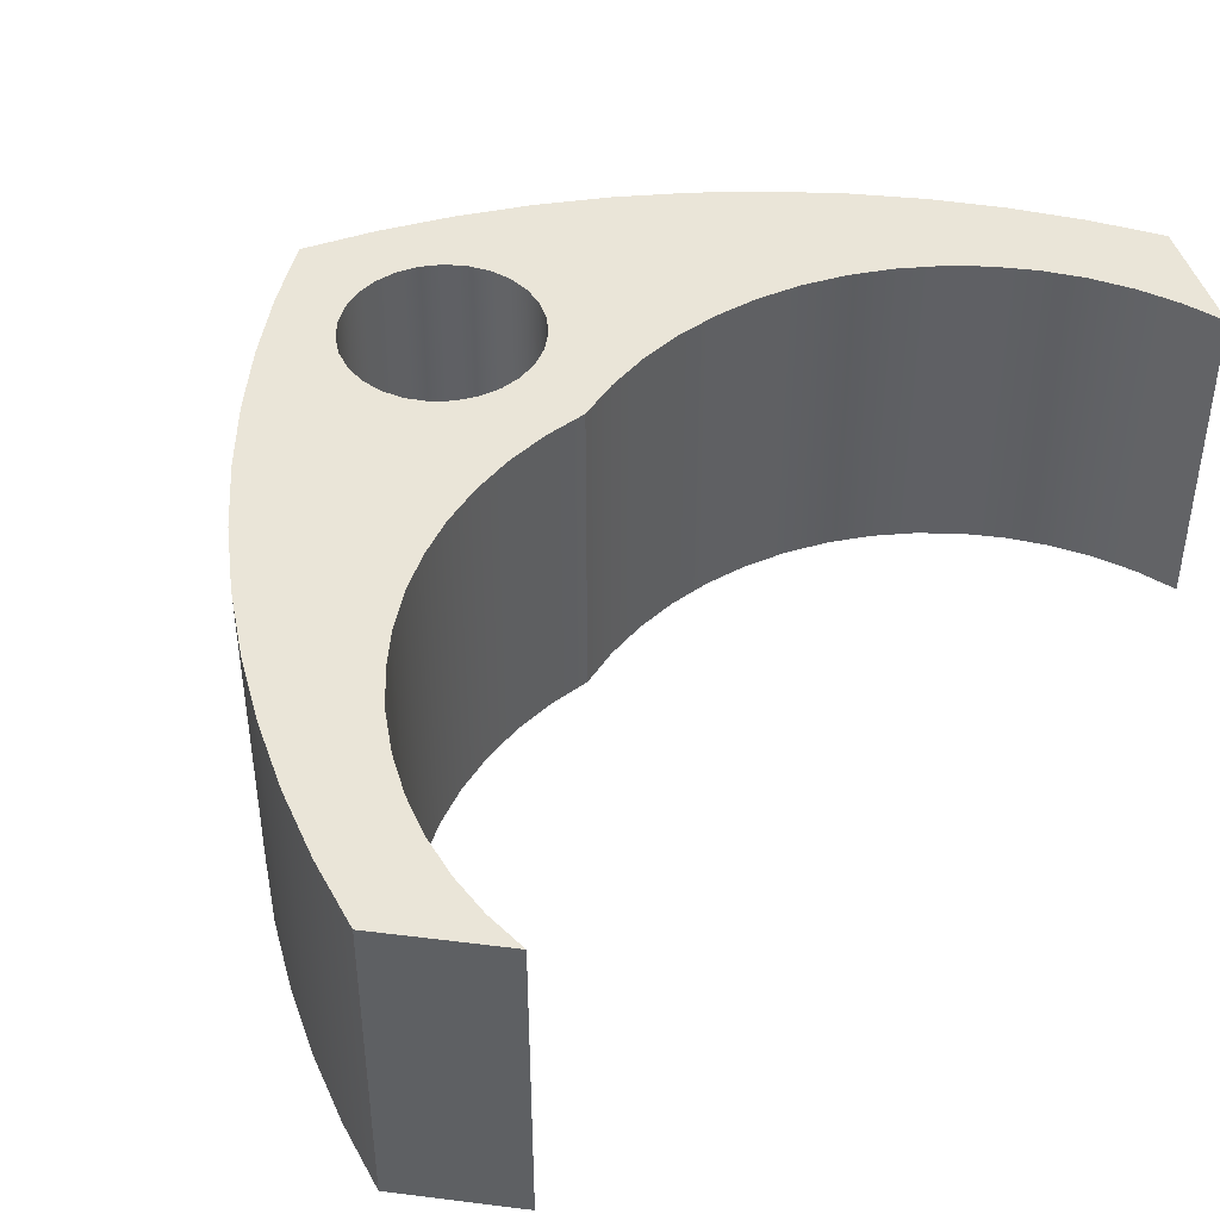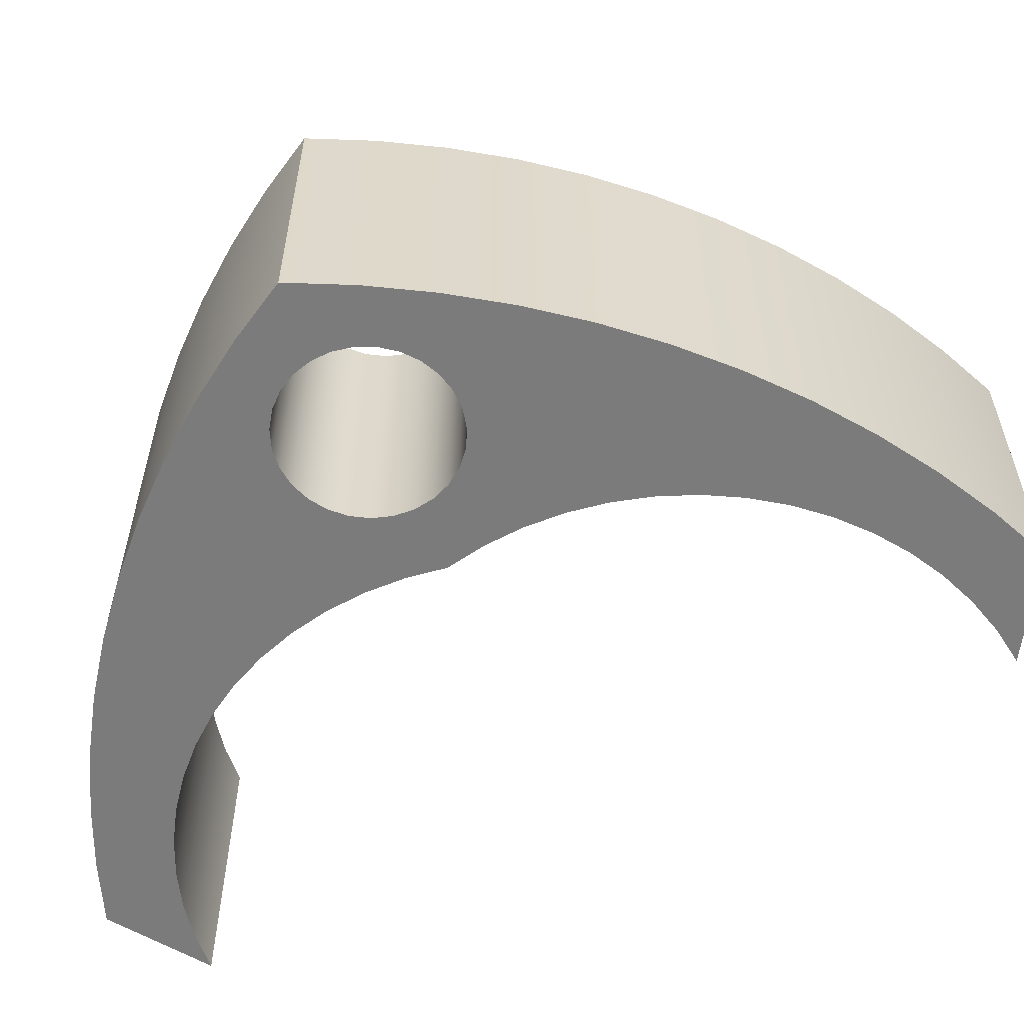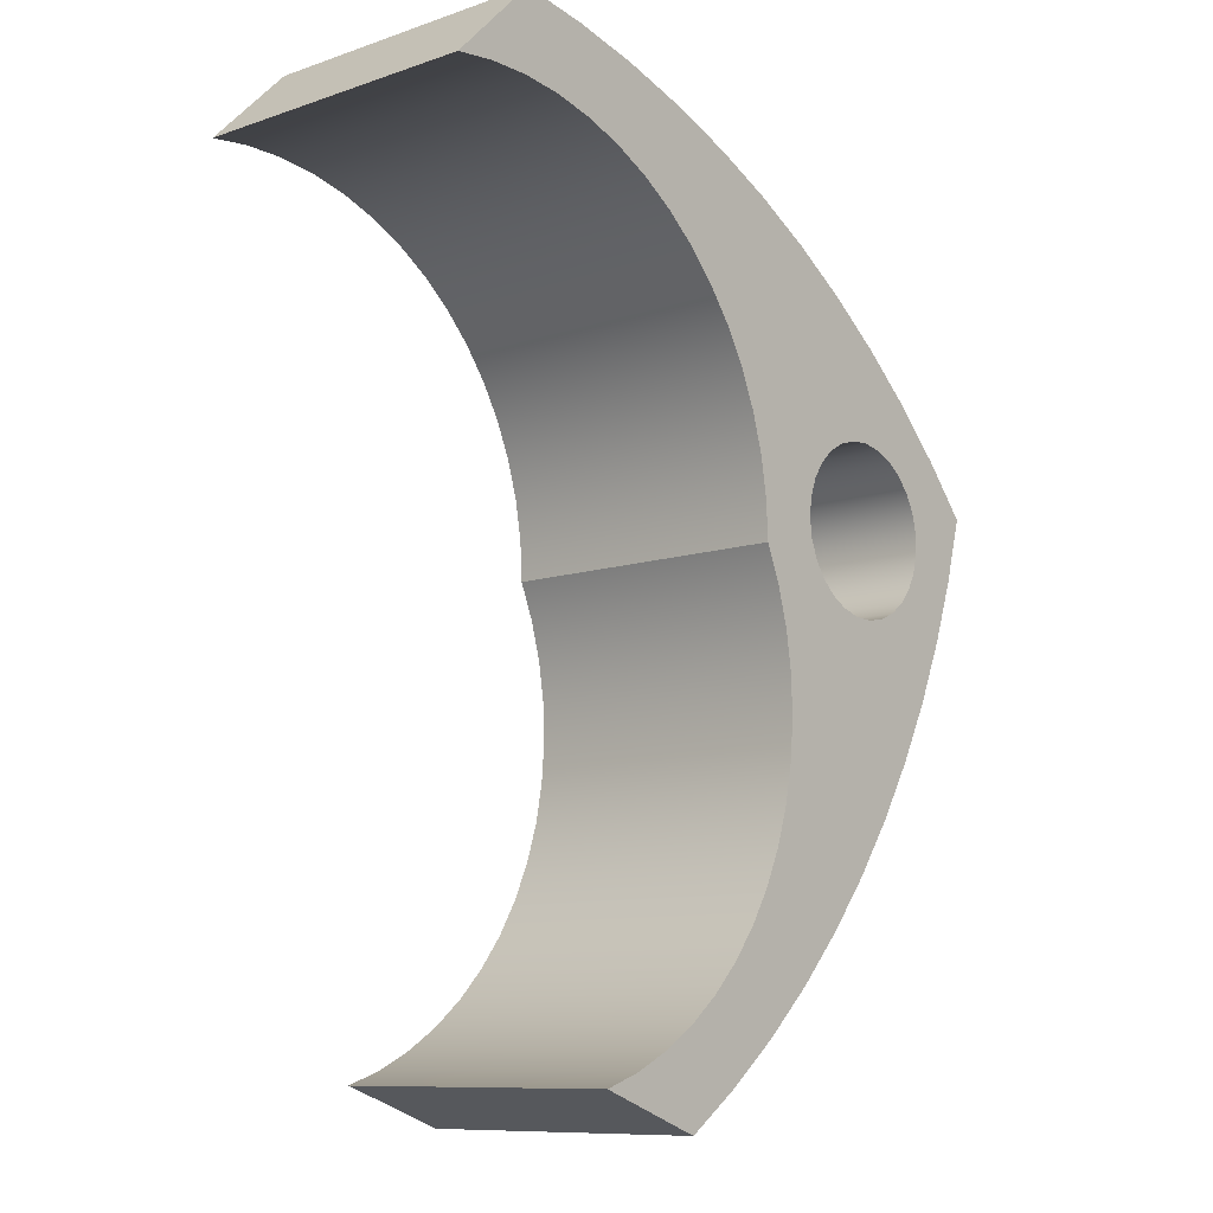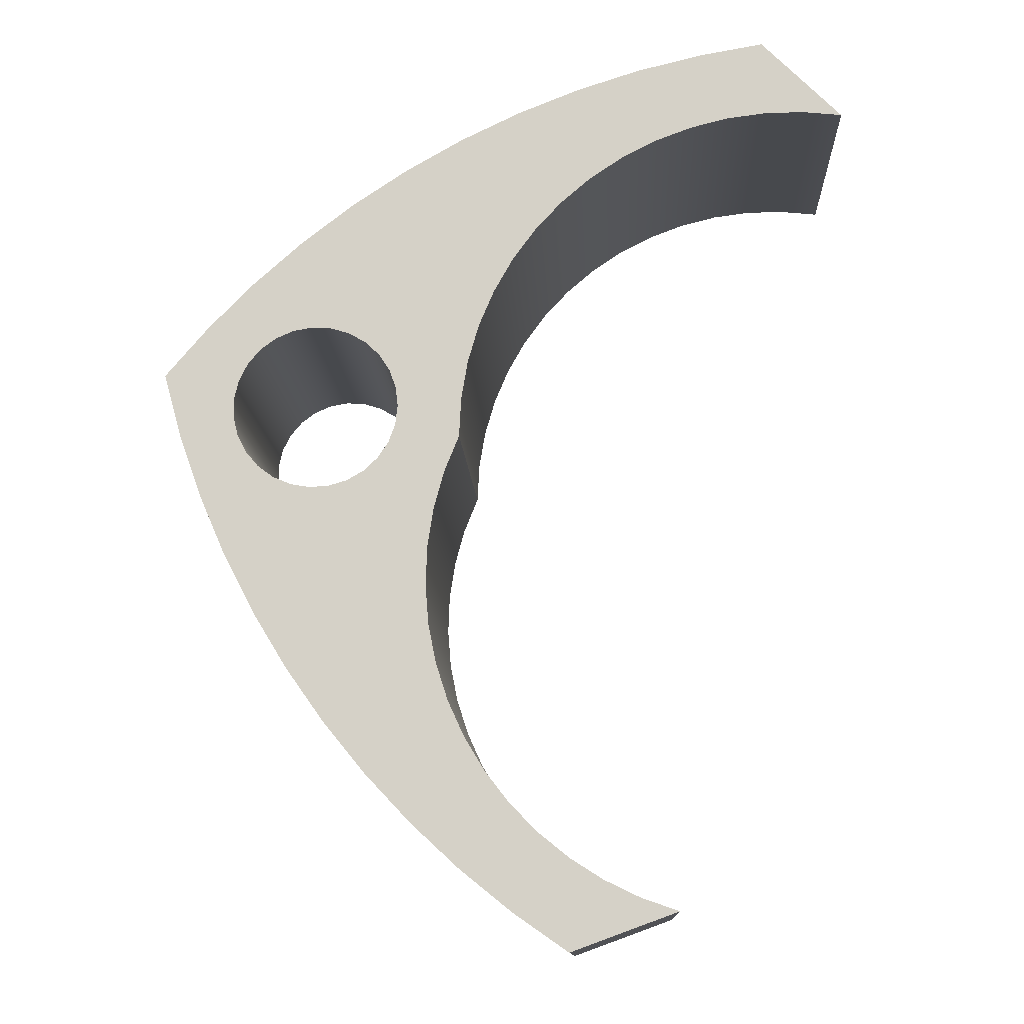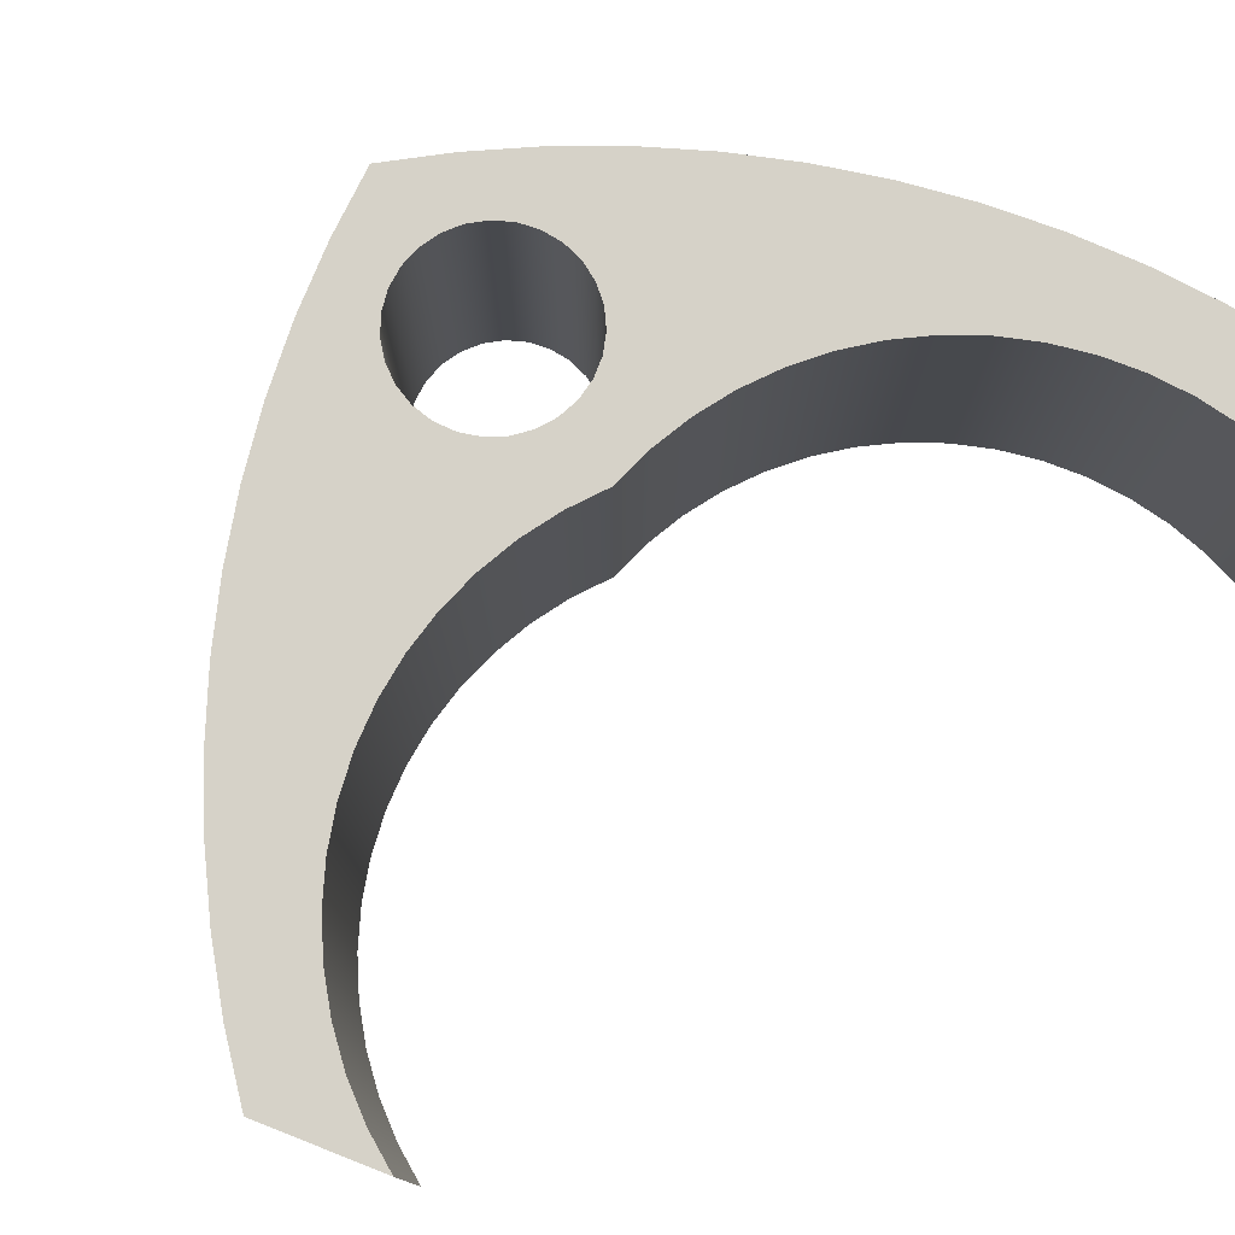
<metadata>
{"format":"obj","ext":"obj","renderer":"f3d","projection":"perspective","resolution":1024,"background":"white","views":[{"elev":45.2,"azim":-151.7,"up":"+Y"},{"elev":-58.4,"azim":103.4,"up":"+Y"},{"elev":-9.8,"azim":-48.7,"up":"+Z"},{"elev":-12.2,"azim":-177.3,"up":"+Z"},{"elev":77.9,"azim":-138.5,"up":"+Y"}]}
</metadata>
<code>
v 2.189 0 2.471
v 2.647 0 2.391
v 3.098 0 2.281
v 3.541 0 2.139
v 3.972 0 1.967
v 4.391 0 1.765
v 4.795 0 1.535
v 5.182 0 1.277
v 5.55 0 0.9937
v 5.897 0 0.6853
v 6.223 0 0.3535
v 6.524 0 2.554e-15
v 6.524 2.1 2.554e-15
v 6.223 2.1 0.3535
v 5.897 2.1 0.6853
v 5.55 2.1 0.9937
v 5.182 2.1 1.277
v 4.795 2.1 1.535
v 4.391 2.1 1.765
v 3.972 2.1 1.967
v 3.541 2.1 2.139
v 3.098 2.1 2.281
v 2.647 2.1 2.391
v 2.189 2.1 2.471
v 4.843 2.1 -0.2418
v 4.858 2.1 -0.1055
v 4.905 2.1 0.02335
v 4.981 2.1 0.138
v 5.08 2.1 0.2321
v 5.199 2.1 0.3007
v 5.331 2.1 0.34
v 5.468 2.1 0.348
v 5.603 2.1 0.3242
v 5.729 2.1 0.2698
v 5.839 2.1 0.1879
v 5.927 2.1 0.08285
v 5.988 2.1 -0.03973
v 6.02 2.1 -0.1732
v 6.02 2.1 -0.3104
v 5.988 2.1 -0.4438
v 5.927 2.1 -0.5664
v 5.839 2.1 -0.6715
v 5.729 2.1 -0.7534
v 5.603 2.1 -0.8077
v 5.468 2.1 -0.8316
v 5.331 2.1 -0.8236
v 5.199 2.1 -0.7842
v 5.08 2.1 -0.7157
v 4.981 2.1 -0.6215
v 4.905 2.1 -0.5069
v 4.858 2.1 -0.378
v 4.843 0 -0.2418
v 4.858 0 -0.378
v 4.905 0 -0.5069
v 4.981 0 -0.6215
v 5.08 0 -0.7157
v 5.199 0 -0.7842
v 5.331 0 -0.8236
v 5.468 0 -0.8316
v 5.603 0 -0.8077
v 5.729 0 -0.7534
v 5.839 0 -0.6715
v 5.927 0 -0.5664
v 5.988 0 -0.4438
v 6.02 0 -0.3104
v 6.02 0 -0.1732
v 5.988 0 -0.03973
v 5.927 0 0.08285
v 5.839 0 0.1879
v 5.729 0 0.2698
v 5.603 0 0.3242
v 5.468 0 0.348
v 5.331 0 0.34
v 5.199 0 0.3007
v 5.08 0 0.2321
v 4.981 0 0.138
v 4.905 0 0.02335
v 4.858 0 -0.1055
v 4.843 2.1 -0.2418
v 4.843 0 -0.2418
v 1.625 0 1.906
v 2.189 0 2.471
v 2.189 2.1 2.471
v 1.625 2.1 1.906
v 6.524 0 2.554e-15
v 6.4 0 -0.4478
v 6.246 0 -0.886
v 6.061 0 -1.312
v 5.847 0 -1.725
v 5.605 0 -2.122
v 5.337 0 -2.501
v 5.042 0 -2.861
v 4.724 0 -3.199
v 4.383 0 -3.514
v 4.02 0 -3.806
v 3.639 0 -4.071
v 3.639 2.1 -4.071
v 4.02 2.1 -3.806
v 4.383 2.1 -3.514
v 4.724 2.1 -3.199
v 5.042 2.1 -2.861
v 5.337 2.1 -2.501
v 5.605 2.1 -2.122
v 5.847 2.1 -1.725
v 6.061 2.1 -1.312
v 6.246 2.1 -0.886
v 6.4 2.1 -0.4478
v 6.524 2.1 2.554e-15
v 4.402 0 -0.4703
v 4.388 0 -0.1936
v 4.341 0 0.0796
v 4.264 0 0.3456
v 4.156 0 0.6009
v 4.019 0 0.842
v 3.856 0 1.066
v 3.667 0 1.269
v 3.457 0 1.449
v 3.227 0 1.604
v 2.98 0 1.731
v 2.721 0 1.828
v 2.452 0 1.895
v 2.177 0 1.931
v 1.9 0 1.934
v 1.625 0 1.906
v 1.625 2.1 1.906
v 1.9 2.1 1.934
v 2.177 2.1 1.931
v 2.452 2.1 1.895
v 2.721 2.1 1.828
v 2.98 2.1 1.731
v 3.227 2.1 1.604
v 3.457 2.1 1.449
v 3.667 2.1 1.269
v 3.856 2.1 1.066
v 4.019 2.1 0.842
v 4.156 2.1 0.6009
v 4.264 2.1 0.3456
v 4.341 2.1 0.0796
v 4.388 2.1 -0.1936
v 4.402 2.1 -0.4703
v 4.843 2.1 -0.2418
v 4.858 2.1 -0.378
v 4.905 2.1 -0.5069
v 4.981 2.1 -0.6215
v 5.08 2.1 -0.7157
v 5.199 2.1 -0.7842
v 5.331 2.1 -0.8236
v 5.468 2.1 -0.8316
v 5.603 2.1 -0.8077
v 5.729 2.1 -0.7534
v 5.839 2.1 -0.6715
v 5.927 2.1 -0.5664
v 5.988 2.1 -0.4438
v 6.02 2.1 -0.3104
v 6.02 2.1 -0.1732
v 5.988 2.1 -0.03973
v 5.927 2.1 0.08285
v 5.839 2.1 0.1879
v 5.729 2.1 0.2698
v 5.603 2.1 0.3242
v 5.468 2.1 0.348
v 5.331 2.1 0.34
v 5.199 2.1 0.3007
v 5.08 2.1 0.2321
v 4.981 2.1 0.138
v 4.905 2.1 0.02335
v 4.858 2.1 -0.1055
v 2.189 2.1 2.471
v 2.647 2.1 2.391
v 3.098 2.1 2.281
v 3.541 2.1 2.139
v 3.972 2.1 1.967
v 4.391 2.1 1.765
v 4.795 2.1 1.535
v 5.182 2.1 1.277
v 5.55 2.1 0.9937
v 5.897 2.1 0.6853
v 6.223 2.1 0.3535
v 6.524 2.1 2.554e-15
v 6.4 2.1 -0.4478
v 6.246 2.1 -0.886
v 6.061 2.1 -1.312
v 5.847 2.1 -1.725
v 5.605 2.1 -2.122
v 5.337 2.1 -2.501
v 5.042 2.1 -2.861
v 4.724 2.1 -3.199
v 4.383 2.1 -3.514
v 4.02 2.1 -3.806
v 3.639 2.1 -4.071
v 2.888 2.1 -3.797
v 3.15 2.1 -3.707
v 3.4 2.1 -3.586
v 3.634 2.1 -3.438
v 3.85 2.1 -3.264
v 4.043 2.1 -3.066
v 4.213 2.1 -2.847
v 4.356 2.1 -2.609
v 4.471 2.1 -2.357
v 4.556 2.1 -2.093
v 4.609 2.1 -1.822
v 4.631 2.1 -1.545
v 4.621 2.1 -1.268
v 4.579 2.1 -0.9945
v 4.506 2.1 -0.7273
v 4.402 2.1 -0.4703
v 4.388 2.1 -0.1936
v 4.341 2.1 0.0796
v 4.264 2.1 0.3456
v 4.156 2.1 0.6009
v 4.019 2.1 0.842
v 3.856 2.1 1.066
v 3.667 2.1 1.269
v 3.457 2.1 1.449
v 3.227 2.1 1.604
v 2.98 2.1 1.731
v 2.721 2.1 1.828
v 2.452 2.1 1.895
v 2.177 2.1 1.931
v 1.9 2.1 1.934
v 1.625 2.1 1.906
v 2.888 0 -3.797
v 3.15 0 -3.707
v 3.4 0 -3.586
v 3.634 0 -3.438
v 3.85 0 -3.264
v 4.043 0 -3.066
v 4.213 0 -2.847
v 4.356 0 -2.609
v 4.471 0 -2.357
v 4.556 0 -2.093
v 4.609 0 -1.822
v 4.631 0 -1.545
v 4.621 0 -1.268
v 4.579 0 -0.9945
v 4.506 0 -0.7273
v 4.402 0 -0.4703
v 4.402 2.1 -0.4703
v 4.506 2.1 -0.7273
v 4.579 2.1 -0.9945
v 4.621 2.1 -1.268
v 4.631 2.1 -1.545
v 4.609 2.1 -1.822
v 4.556 2.1 -2.093
v 4.471 2.1 -2.357
v 4.356 2.1 -2.609
v 4.213 2.1 -2.847
v 4.043 2.1 -3.066
v 3.85 2.1 -3.264
v 3.634 2.1 -3.438
v 3.4 2.1 -3.586
v 3.15 2.1 -3.707
v 2.888 2.1 -3.797
v 4.843 0 -0.2418
v 4.858 0 -0.1055
v 4.905 0 0.02335
v 4.981 0 0.138
v 5.08 0 0.2321
v 5.199 0 0.3007
v 5.331 0 0.34
v 5.468 0 0.348
v 5.603 0 0.3242
v 5.729 0 0.2698
v 5.839 0 0.1879
v 5.927 0 0.08285
v 5.988 0 -0.03973
v 6.02 0 -0.1732
v 6.02 0 -0.3104
v 5.988 0 -0.4438
v 5.927 0 -0.5664
v 5.839 0 -0.6715
v 5.729 0 -0.7534
v 5.603 0 -0.8077
v 5.468 0 -0.8316
v 5.331 0 -0.8236
v 5.199 0 -0.7842
v 5.08 0 -0.7157
v 4.981 0 -0.6215
v 4.905 0 -0.5069
v 4.858 0 -0.378
v 6.524 0 2.554e-15
v 6.223 0 0.3535
v 5.897 0 0.6853
v 5.55 0 0.9937
v 5.182 0 1.277
v 4.795 0 1.535
v 4.391 0 1.765
v 3.972 0 1.967
v 3.541 0 2.139
v 3.098 0 2.281
v 2.647 0 2.391
v 2.189 0 2.471
v 1.625 0 1.906
v 1.9 0 1.934
v 2.177 0 1.931
v 2.452 0 1.895
v 2.721 0 1.828
v 2.98 0 1.731
v 3.227 0 1.604
v 3.457 0 1.449
v 3.667 0 1.269
v 3.856 0 1.066
v 4.019 0 0.842
v 4.156 0 0.6009
v 4.264 0 0.3456
v 4.341 0 0.0796
v 4.388 0 -0.1936
v 4.402 0 -0.4703
v 4.506 0 -0.7273
v 4.579 0 -0.9945
v 4.621 0 -1.268
v 4.631 0 -1.545
v 4.609 0 -1.822
v 4.556 0 -2.093
v 4.471 0 -2.357
v 4.356 0 -2.609
v 4.213 0 -2.847
v 4.043 0 -3.066
v 3.85 0 -3.264
v 3.634 0 -3.438
v 3.4 0 -3.586
v 3.15 0 -3.707
v 2.888 0 -3.797
v 3.639 0 -4.071
v 4.02 0 -3.806
v 4.383 0 -3.514
v 4.724 0 -3.199
v 5.042 0 -2.861
v 5.337 0 -2.501
v 5.605 0 -2.122
v 5.847 0 -1.725
v 6.061 0 -1.312
v 6.246 0 -0.886
v 6.4 0 -0.4478
v 3.639 0 -4.071
v 2.888 0 -3.797
v 2.888 2.1 -3.797
v 3.639 2.1 -4.071
f 24 1 23
f 23 1 2
f 23 2 22
f 22 2 3
f 22 3 21
f 21 3 4
f 21 4 20
f 20 4 5
f 20 5 19
f 19 5 6
f 19 6 18
f 18 6 7
f 18 7 17
f 17 7 8
f 17 8 16
f 16 8 9
f 16 9 15
f 15 9 10
f 15 10 14
f 14 10 11
f 14 11 13
f 13 11 12
f 26 78 25
f 25 78 80
f 79 52 51
f 51 52 53
f 51 53 50
f 50 53 54
f 50 54 49
f 49 54 55
f 49 55 48
f 48 55 56
f 48 56 47
f 47 56 57
f 47 57 46
f 46 57 58
f 46 58 45
f 45 58 59
f 45 59 44
f 44 59 60
f 44 60 43
f 43 60 61
f 43 61 42
f 42 61 62
f 42 62 41
f 41 62 63
f 41 63 40
f 40 63 64
f 40 64 39
f 39 64 65
f 39 65 38
f 38 65 66
f 38 66 37
f 37 66 67
f 37 67 36
f 36 67 68
f 36 68 35
f 35 68 69
f 35 69 34
f 34 69 70
f 34 70 33
f 33 70 71
f 33 71 32
f 32 71 72
f 32 72 31
f 31 72 73
f 31 73 30
f 30 73 74
f 30 74 29
f 29 74 75
f 29 75 28
f 28 75 76
f 28 76 27
f 27 76 77
f 27 77 26
f 26 77 78
f 81 82 84
f 84 82 83
f 108 85 107
f 107 85 86
f 107 86 106
f 106 86 87
f 106 87 105
f 105 87 88
f 105 88 104
f 104 88 89
f 104 89 103
f 103 89 90
f 103 90 102
f 102 90 91
f 102 91 101
f 101 91 92
f 101 92 100
f 100 92 93
f 100 93 99
f 99 93 94
f 99 94 98
f 98 94 95
f 98 95 97
f 97 95 96
f 140 109 139
f 139 109 110
f 139 110 138
f 138 110 111
f 138 111 137
f 137 111 112
f 137 112 136
f 136 112 113
f 136 113 135
f 135 113 114
f 135 114 134
f 134 114 115
f 134 115 133
f 133 115 116
f 133 116 132
f 132 116 117
f 132 117 131
f 131 117 118
f 131 118 130
f 130 118 119
f 130 119 129
f 129 119 120
f 129 120 128
f 128 120 121
f 128 121 127
f 127 121 122
f 127 122 126
f 126 122 123
f 126 123 125
f 125 123 124
f 142 206 141
f 141 206 207
f 141 207 167
f 167 207 208
f 167 208 166
f 166 208 209
f 166 209 165
f 165 209 174
f 165 174 164
f 164 174 175
f 164 175 163
f 163 175 162
f 162 175 176
f 162 176 161
f 161 176 160
f 160 176 177
f 160 177 159
f 159 177 158
f 158 177 178
f 158 178 157
f 157 178 156
f 156 178 179
f 156 179 155
f 155 179 180
f 155 180 154
f 154 180 153
f 153 180 181
f 153 181 152
f 152 181 151
f 151 181 182
f 151 182 150
f 150 182 149
f 149 182 183
f 149 183 148
f 148 183 147
f 147 183 184
f 147 184 202
f 202 184 201
f 201 184 185
f 201 185 200
f 200 185 186
f 200 186 199
f 199 186 198
f 198 186 187
f 198 187 197
f 197 187 188
f 197 188 196
f 196 188 195
f 195 188 189
f 195 189 194
f 194 189 190
f 194 190 193
f 193 190 192
f 192 190 191
f 206 142 205
f 205 142 143
f 205 143 204
f 204 143 144
f 204 144 145
f 204 145 203
f 203 145 146
f 203 146 202
f 202 146 147
f 169 218 168
f 168 218 219
f 168 219 220
f 218 169 217
f 217 169 170
f 217 170 216
f 216 170 215
f 215 170 171
f 215 171 214
f 214 171 172
f 214 172 213
f 213 172 212
f 212 172 173
f 212 173 211
f 211 173 174
f 211 174 210
f 210 174 209
f 220 221 168
f 253 222 252
f 252 222 223
f 252 223 251
f 251 223 224
f 251 224 250
f 250 224 225
f 250 225 249
f 249 225 226
f 249 226 248
f 248 226 227
f 248 227 247
f 247 227 228
f 247 228 246
f 246 228 229
f 246 229 245
f 245 229 230
f 245 230 244
f 244 230 231
f 244 231 243
f 243 231 232
f 243 232 242
f 242 232 233
f 242 233 241
f 241 233 234
f 241 234 240
f 240 234 235
f 240 235 239
f 239 235 236
f 239 236 238
f 238 236 237
f 255 307 254
f 254 307 308
f 254 308 280
f 280 308 309
f 280 309 279
f 279 309 310
f 279 310 278
f 278 310 277
f 277 310 311
f 277 311 276
f 276 311 312
f 276 312 275
f 275 312 330
f 275 330 331
f 307 255 306
f 306 255 256
f 306 256 305
f 305 256 257
f 305 257 286
f 286 257 258
f 286 258 285
f 285 258 259
f 285 259 260
f 285 260 284
f 284 260 261
f 284 261 262
f 284 262 283
f 283 262 263
f 283 263 264
f 283 264 282
f 282 264 265
f 282 265 266
f 282 266 281
f 281 266 267
f 281 267 334
f 334 267 268
f 334 268 269
f 334 269 333
f 333 269 270
f 333 270 271
f 333 271 332
f 332 271 272
f 332 272 273
f 332 273 331
f 331 273 274
f 331 274 275
f 287 303 286
f 286 303 304
f 286 304 305
f 303 287 302
f 302 287 288
f 302 288 301
f 301 288 300
f 300 288 289
f 300 289 299
f 299 289 290
f 299 290 298
f 298 290 297
f 297 290 291
f 297 291 296
f 296 291 292
f 296 292 295
f 295 292 294
f 294 292 293
f 312 313 330
f 330 313 329
f 329 313 314
f 329 314 328
f 328 314 315
f 328 315 316
f 328 316 327
f 327 316 317
f 327 317 326
f 326 317 318
f 326 318 319
f 326 319 325
f 325 319 320
f 325 320 324
f 324 320 321
f 324 321 322
f 322 323 324
f 335 336 338
f 338 336 337

</code>
